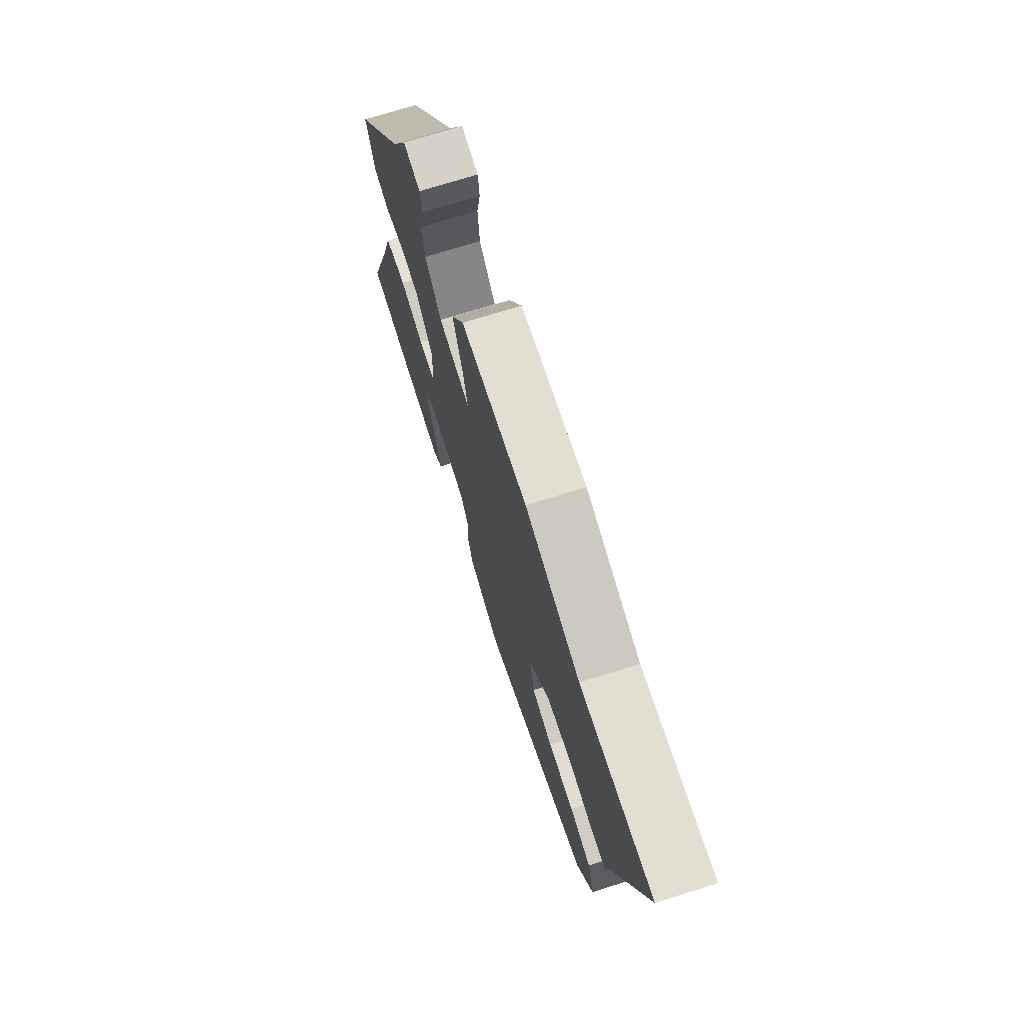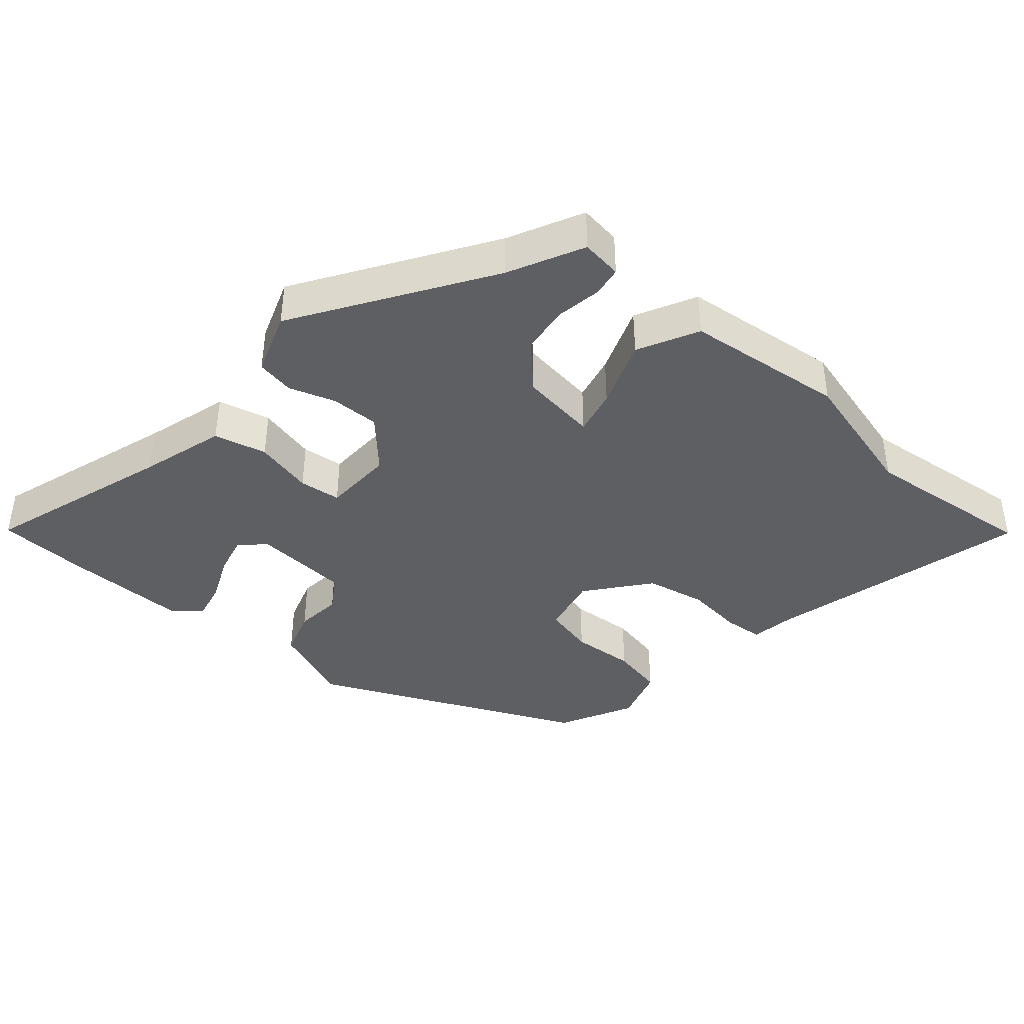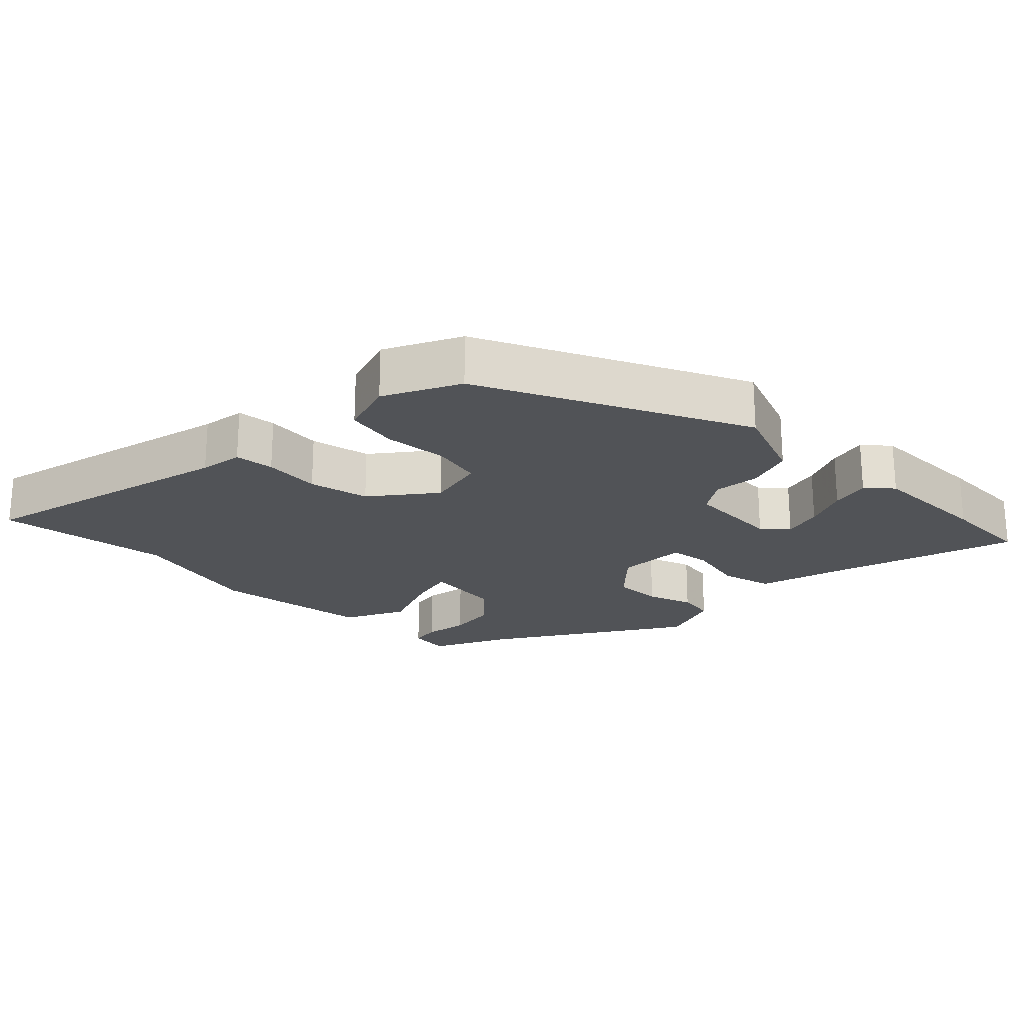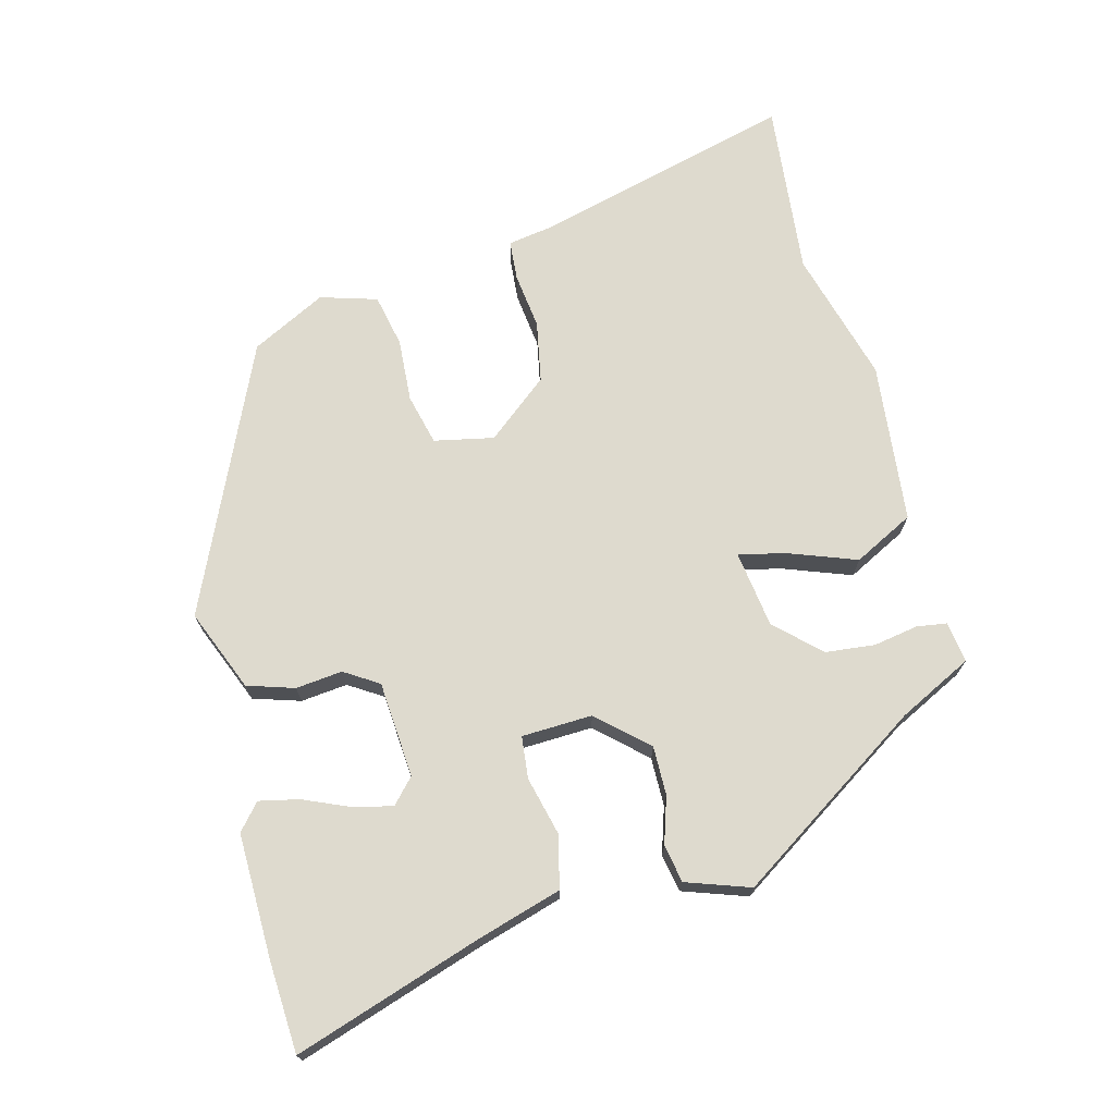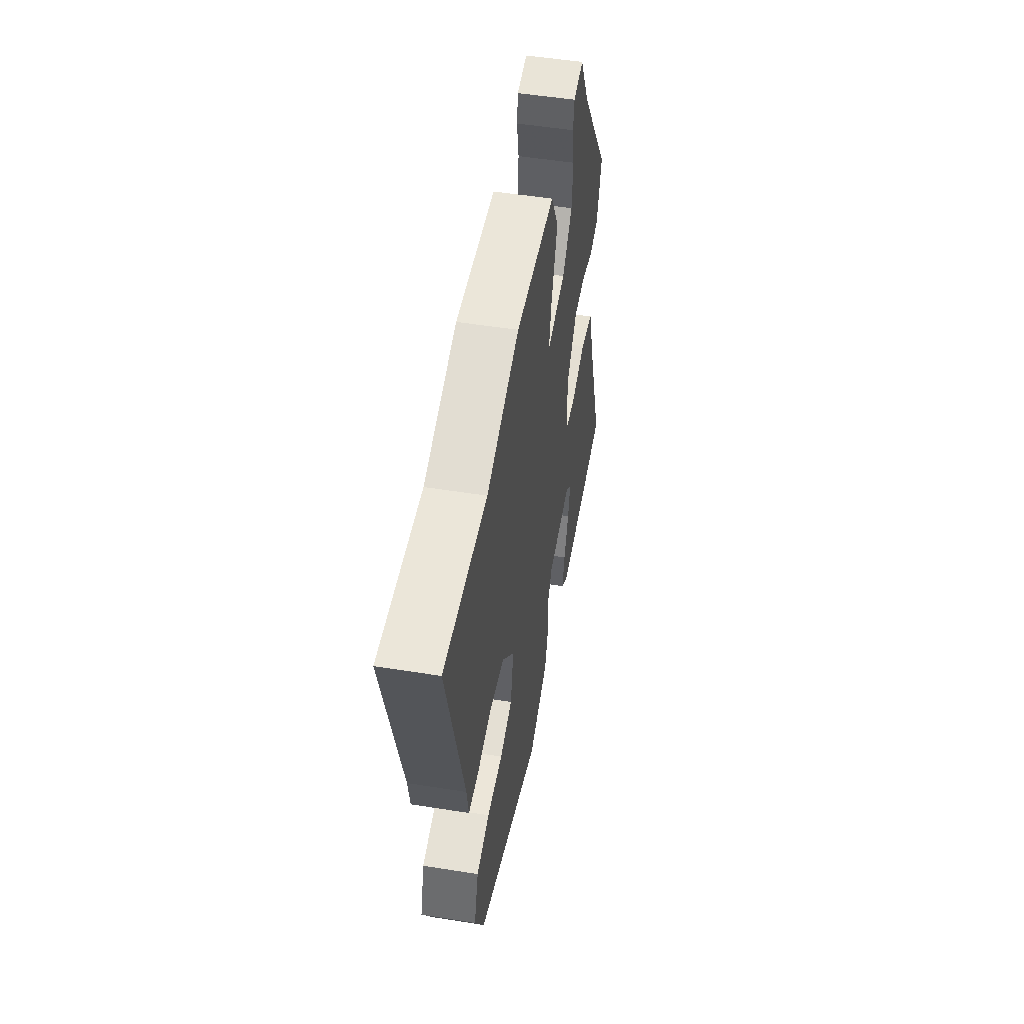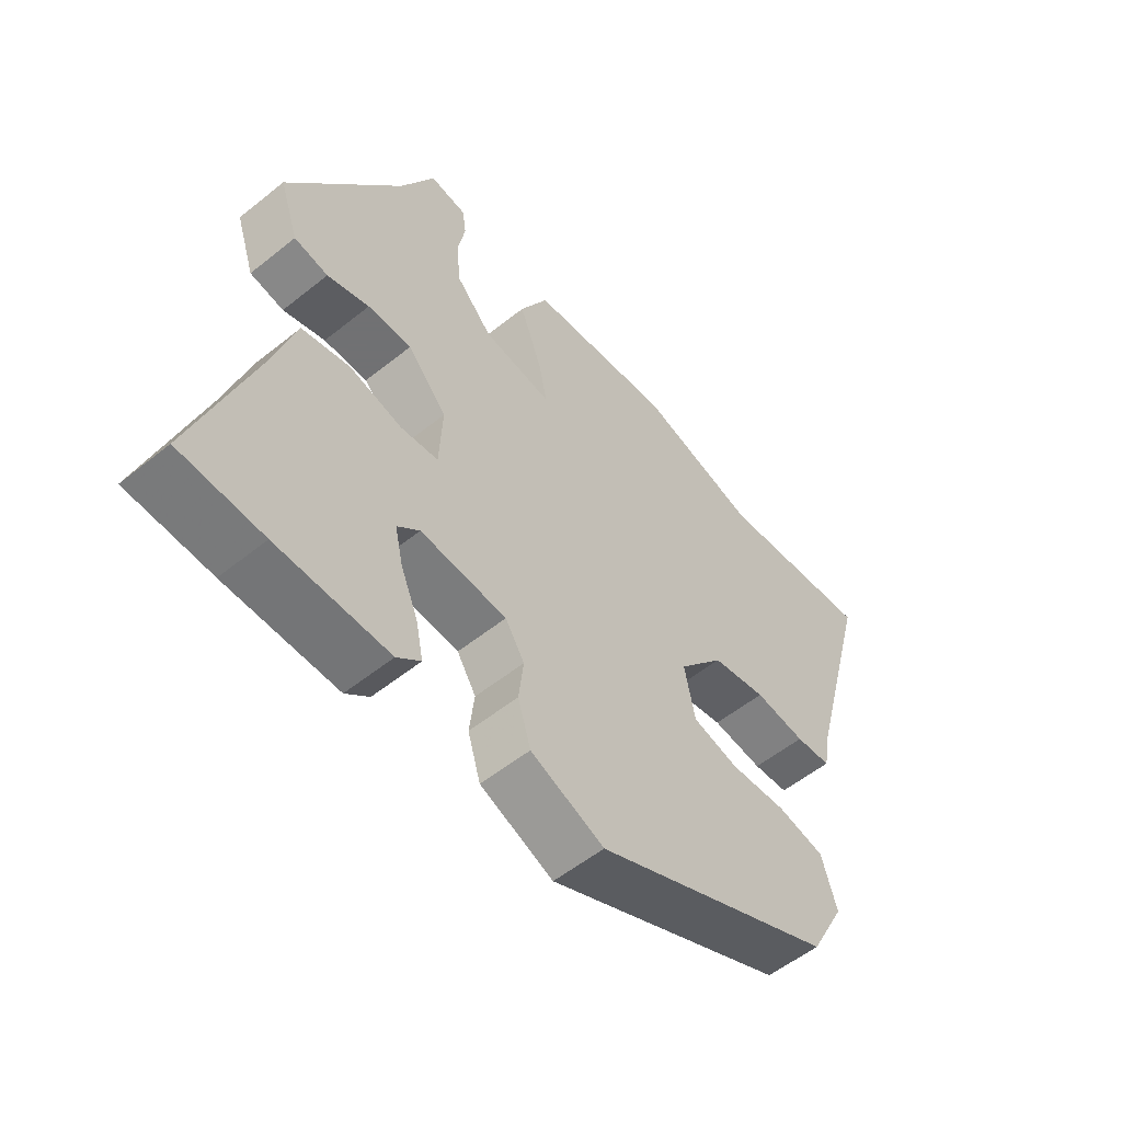
<metadata>
{"format":"obj","ext":"obj","renderer":"f3d","projection":"perspective","resolution":1024,"background":"white","views":[{"elev":72.0,"azim":72.5,"up":"+Z"},{"elev":-40.2,"azim":-39.8,"up":"+Y"},{"elev":-21.7,"azim":137.0,"up":"+Y"},{"elev":71.1,"azim":-104.0,"up":"+Y"},{"elev":51.3,"azim":99.9,"up":"+Z"},{"elev":-55.3,"azim":-49.8,"up":"+Z"}]}
</metadata>
<code>
v -0.334 0.07 0.432
v -0.279 0.07 0.539
v -0.219 0.07 0.53
v -0.213 0.07 0.486
v -0.225 0.07 0.421
v -0.218 0.07 0.349
v -0.159 0.07 0.285
v -0.047 0.07 0.268
v -0.061 0.07 0.335
v -0.097 0.07 0.436
v -0.051 0.07 0.523
v 0.184 0.07 0.545
v 0.378 0.07 0.489
v 0.633 0.07 0.512
v 0.53 0.07 0.131
v 0.519 0.07 0.067
v 0.461 0.07 0.063
v 0.378 0.07 0.074
v 0.289 0.07 0.058
v 0.215 0.07 -0.031
v 0.232 0.07 -0.118
v 0.306 0.07 -0.137
v 0.399 0.07 -0.132
v 0.476 0.07 -0.149
v 0.5 0.07 -0.232
v 0.443 0.07 -0.34
v 0.052 0.07 -0.51
v -0.067 0.07 -0.46
v -0.088 0.07 -0.391
v -0.08 0.07 -0.323
v -0.111 0.07 -0.273
v -0.251 0.07 -0.261
v -0.287 0.07 -0.293
v -0.274 0.07 -0.351
v -0.246 0.07 -0.418
v -0.234 0.07 -0.476
v -0.272 0.07 -0.508
v -0.452 0.07 -0.503
v -0.586 0.07 -0.494
v -0.494 0.07 -0.222
v -0.456 0.07 -0.099
v -0.379 0.07 -0.082
v -0.294 0.07 -0.104
v -0.233 0.07 -0.098
v -0.228 0.07 0.005
v -0.292 0.07 0.077
v -0.363 0.07 0.077
v -0.431 0.07 0.056
v -0.486 0.07 0.067
v -0.517 0.07 0.16
v -0.334 0 0.432
v -0.279 0 0.539
v -0.219 0 0.53
v -0.213 0 0.486
v -0.225 0 0.421
v -0.218 0 0.349
v -0.159 0 0.285
v -0.047 0 0.268
v -0.061 0 0.335
v -0.097 0 0.436
v -0.051 0 0.523
v 0.184 0 0.545
v 0.378 0 0.489
v 0.633 0 0.512
v 0.53 0 0.131
v 0.519 0 0.067
v 0.461 0 0.063
v 0.378 0 0.074
v 0.289 0 0.058
v 0.215 0 -0.031
v 0.232 0 -0.118
v 0.306 0 -0.137
v 0.399 0 -0.132
v 0.476 0 -0.149
v 0.5 0 -0.232
v 0.443 0 -0.34
v 0.052 0 -0.51
v -0.067 0 -0.46
v -0.088 0 -0.391
v -0.08 0 -0.323
v -0.111 0 -0.273
v -0.251 0 -0.261
v -0.287 0 -0.293
v -0.274 0 -0.351
v -0.246 0 -0.418
v -0.234 0 -0.476
v -0.272 0 -0.508
v -0.452 0 -0.503
v -0.586 0 -0.494
v -0.494 0 -0.222
v -0.456 0 -0.099
v -0.379 0 -0.082
v -0.294 0 -0.104
v -0.233 0 -0.098
v -0.228 0 0.005
v -0.292 0 0.077
v -0.363 0 0.077
v -0.431 0 0.056
v -0.486 0 0.067
v -0.517 0 0.16
f 49 50 1
f 48 49 1
f 47 48 1
f 3 4 5
f 2 3 5
f 1 2 5
f 47 1 5
f 46 47 5
f 45 46 5 6
f 40 41 42 43
f 40 43 44
f 38 39 40
f 37 38 40
f 36 37 40
f 35 36 40
f 34 35 40
f 33 34 40
f 32 33 40 44
f 31 32 44
f 28 29 30
f 27 28 30
f 26 27 30
f 25 26 30
f 24 25 30
f 23 24 30
f 22 23 30
f 21 22 30 31
f 31 44 45
f 21 31 45
f 20 21 45
f 15 16 17 18
f 15 18 19
f 14 15 19
f 13 14 19
f 13 19 20
f 12 13 20
f 11 12 20
f 10 11 20
f 9 10 20
f 45 6 7
f 45 7 8
f 20 45 8
f 8 9 20
f 51 100 99
f 51 99 98
f 51 98 97
f 55 54 53
f 55 53 52
f 55 52 51
f 55 51 97
f 55 97 96
f 56 55 96 95
f 93 92 91 90
f 94 93 90
f 90 89 88
f 90 88 87
f 90 87 86
f 90 86 85
f 90 85 84
f 90 84 83
f 94 90 83 82
f 94 82 81
f 80 79 78
f 80 78 77
f 80 77 76
f 80 76 75
f 80 75 74
f 80 74 73
f 80 73 72
f 81 80 72 71
f 95 94 81
f 95 81 71
f 95 71 70
f 68 67 66 65
f 69 68 65
f 69 65 64
f 69 64 63
f 70 69 63
f 70 63 62
f 70 62 61
f 70 61 60
f 70 60 59
f 57 56 95
f 58 57 95
f 58 95 70
f 70 59 58
f 1 51 52 2
f 2 52 53 3
f 3 53 54 4
f 4 54 55 5
f 5 55 56 6
f 6 56 57 7
f 7 57 58 8
f 8 58 59 9
f 9 59 60 10
f 10 60 61 11
f 11 61 62 12
f 12 62 63 13
f 13 63 64 14
f 14 64 65 15
f 15 65 66 16
f 16 66 67 17
f 17 67 68 18
f 18 68 69 19
f 19 69 70 20
f 20 70 71 21
f 21 71 72 22
f 22 72 73 23
f 23 73 74 24
f 24 74 75 25
f 25 75 76 26
f 26 76 77 27
f 27 77 78 28
f 28 78 79 29
f 29 79 80 30
f 30 80 81 31
f 31 81 82 32
f 32 82 83 33
f 33 83 84 34
f 34 84 85 35
f 35 85 86 36
f 36 86 87 37
f 37 87 88 38
f 38 88 89 39
f 39 89 90 40
f 40 90 91 41
f 41 91 92 42
f 42 92 93 43
f 43 93 94 44
f 44 94 95 45
f 45 95 96 46
f 46 96 97 47
f 47 97 98 48
f 48 98 99 49
f 49 99 100 50
f 50 100 51 1

</code>
